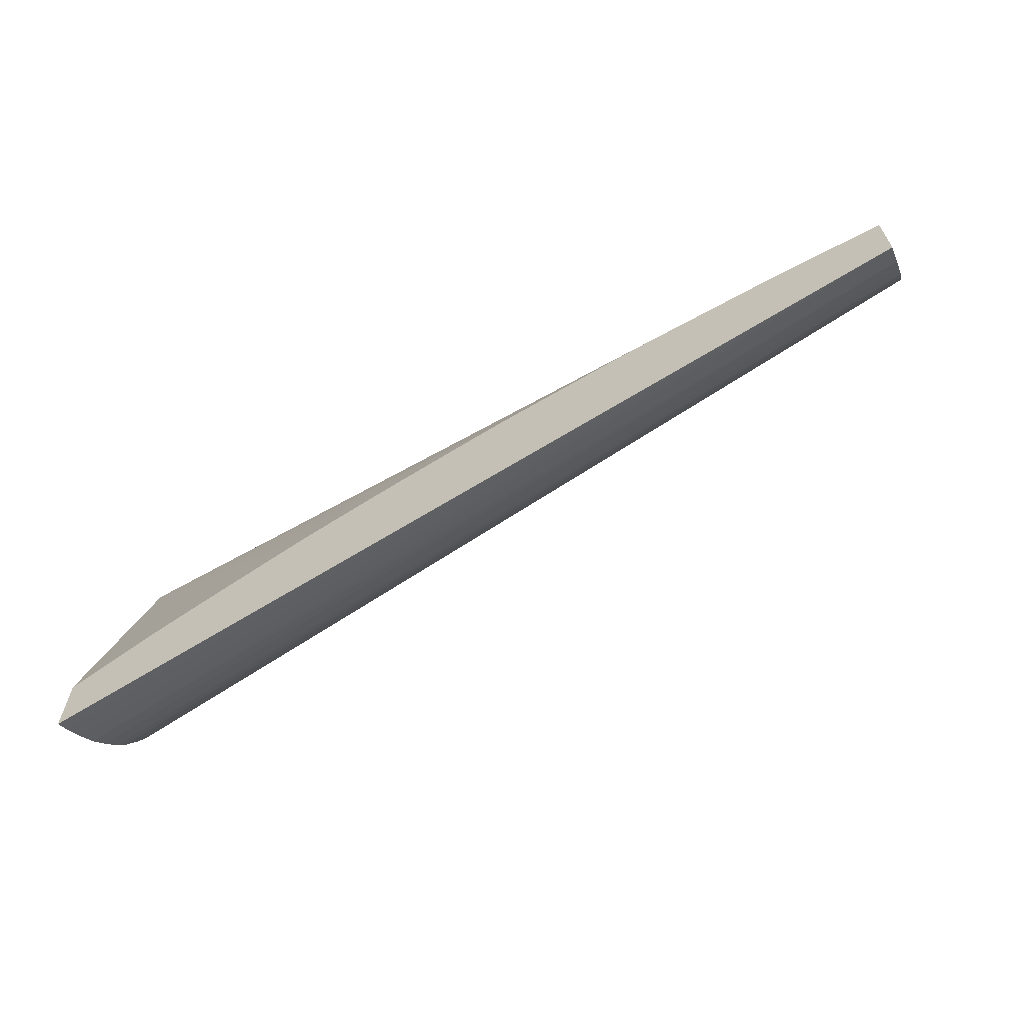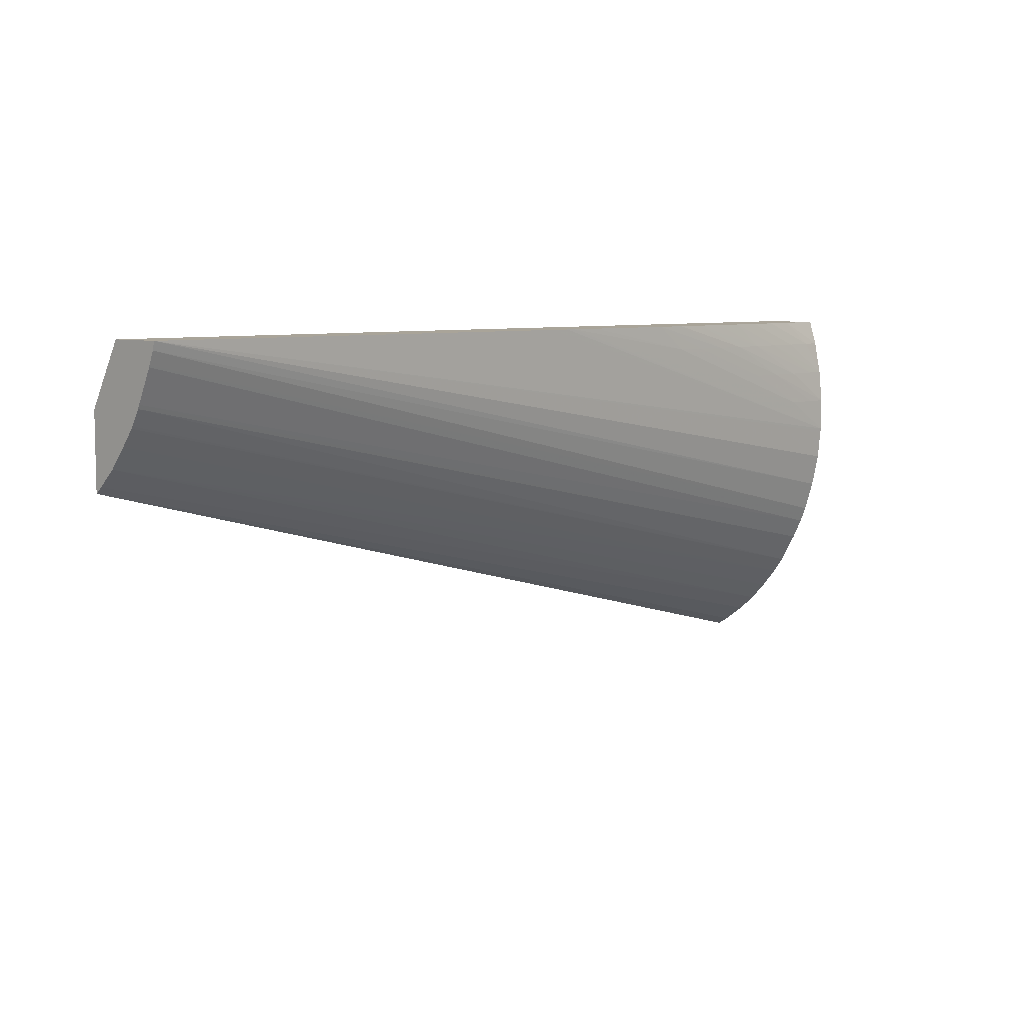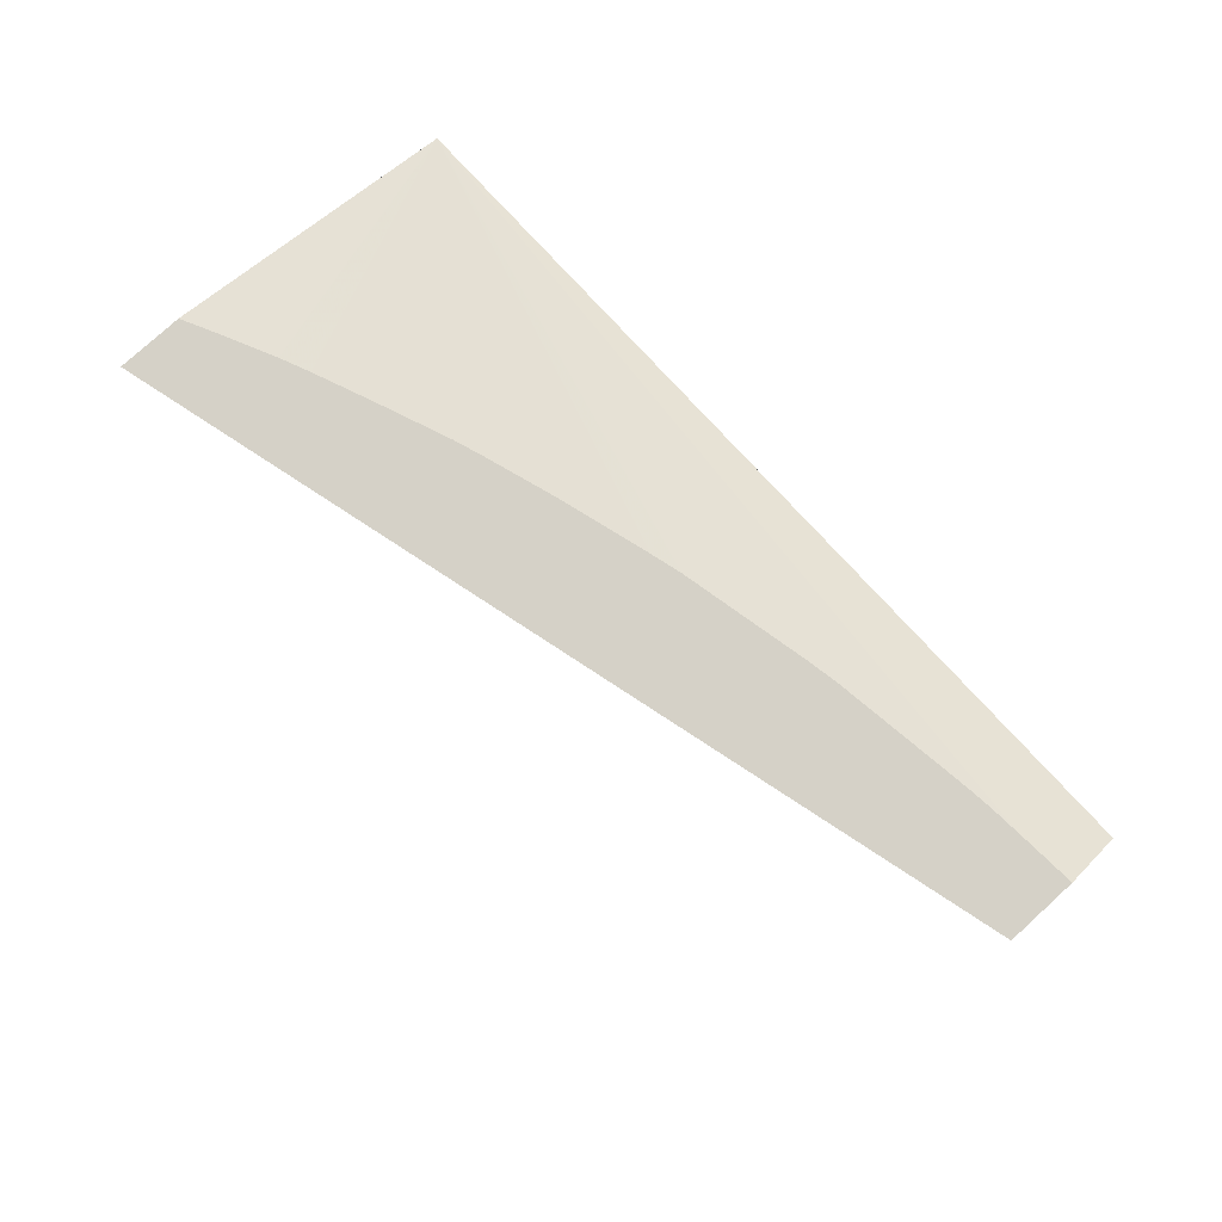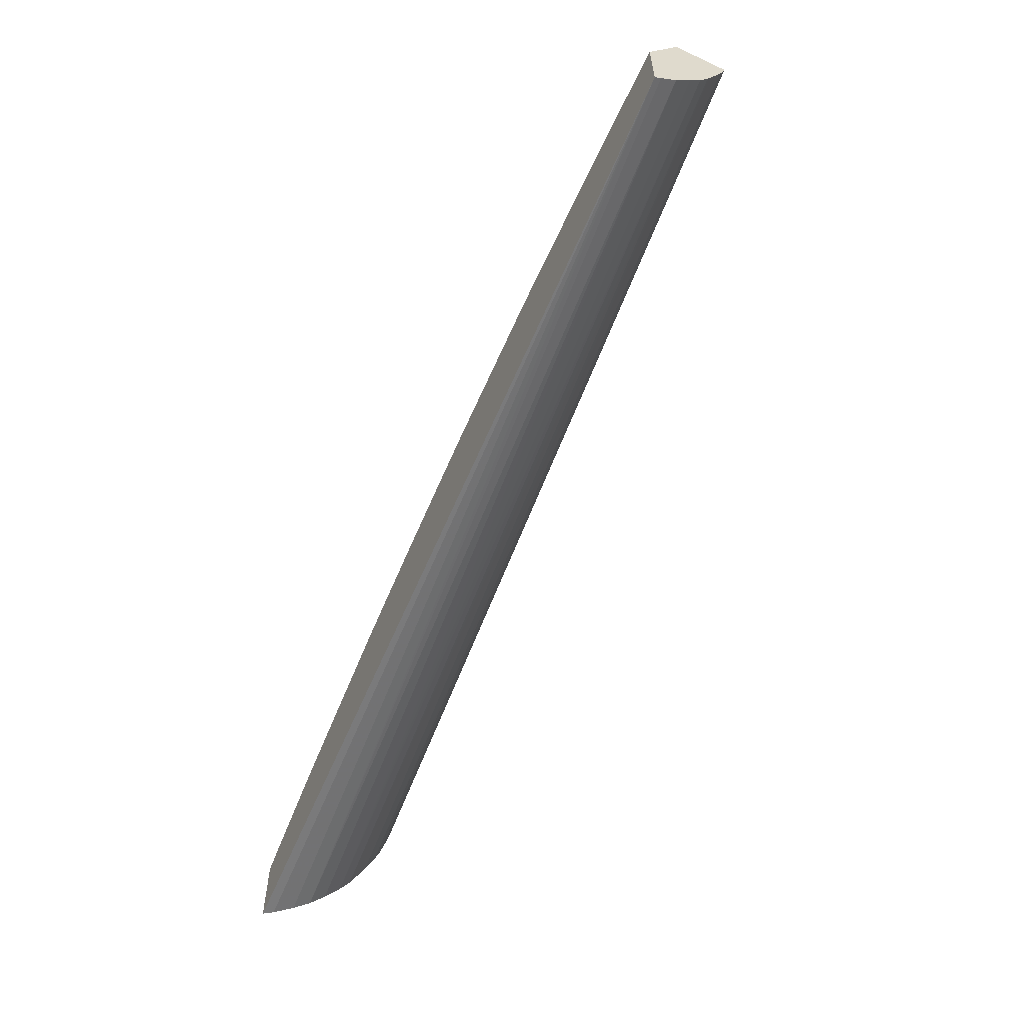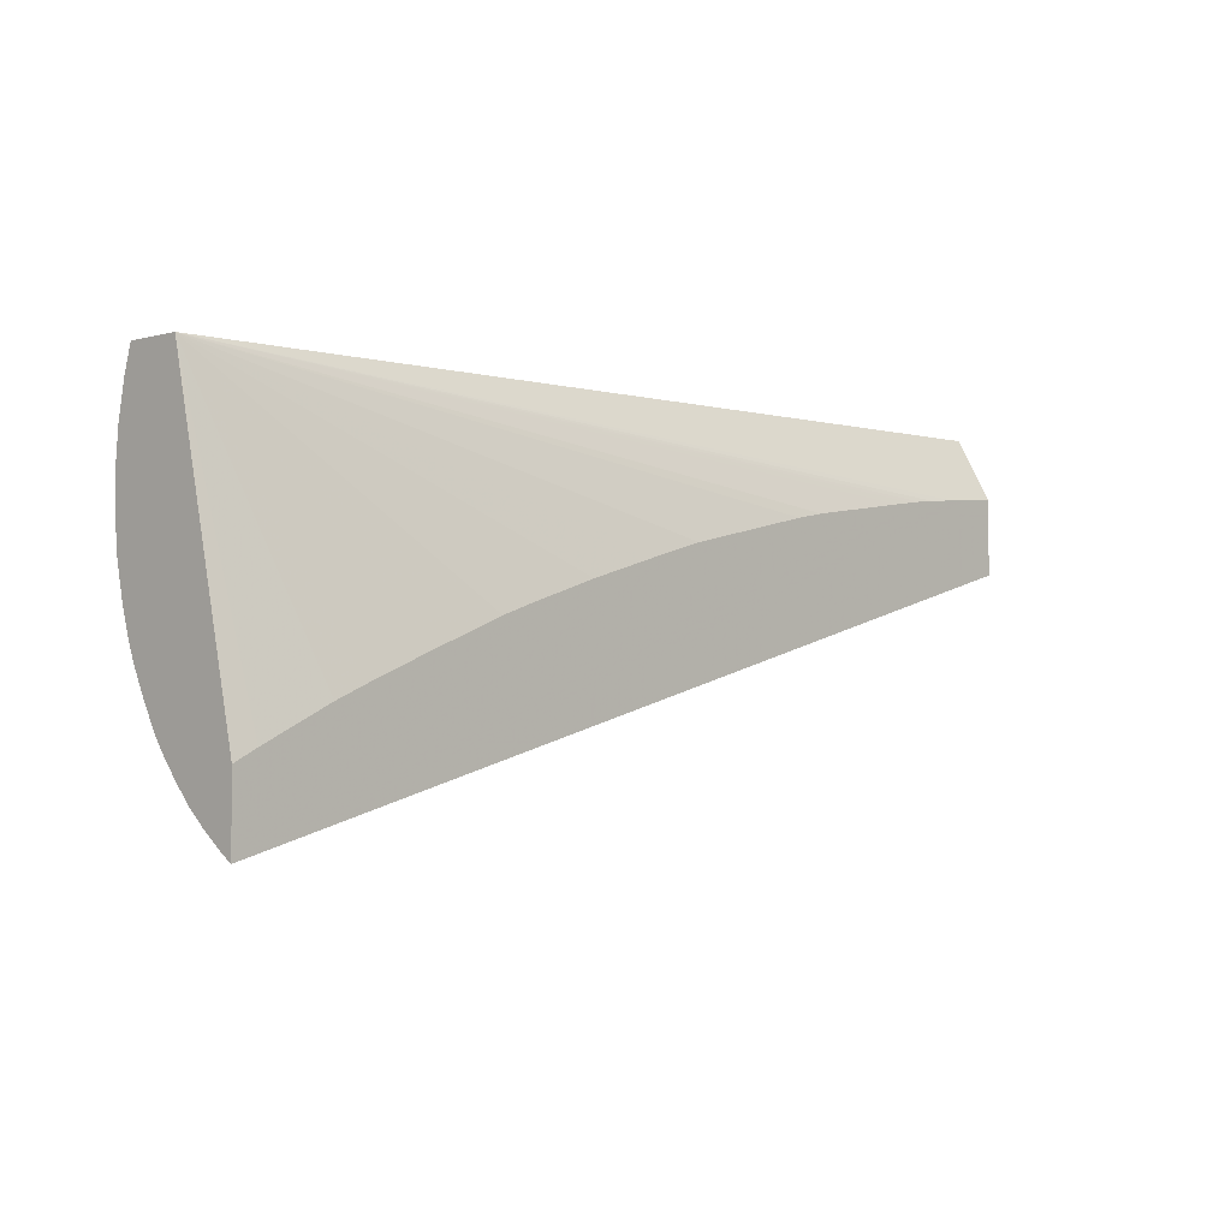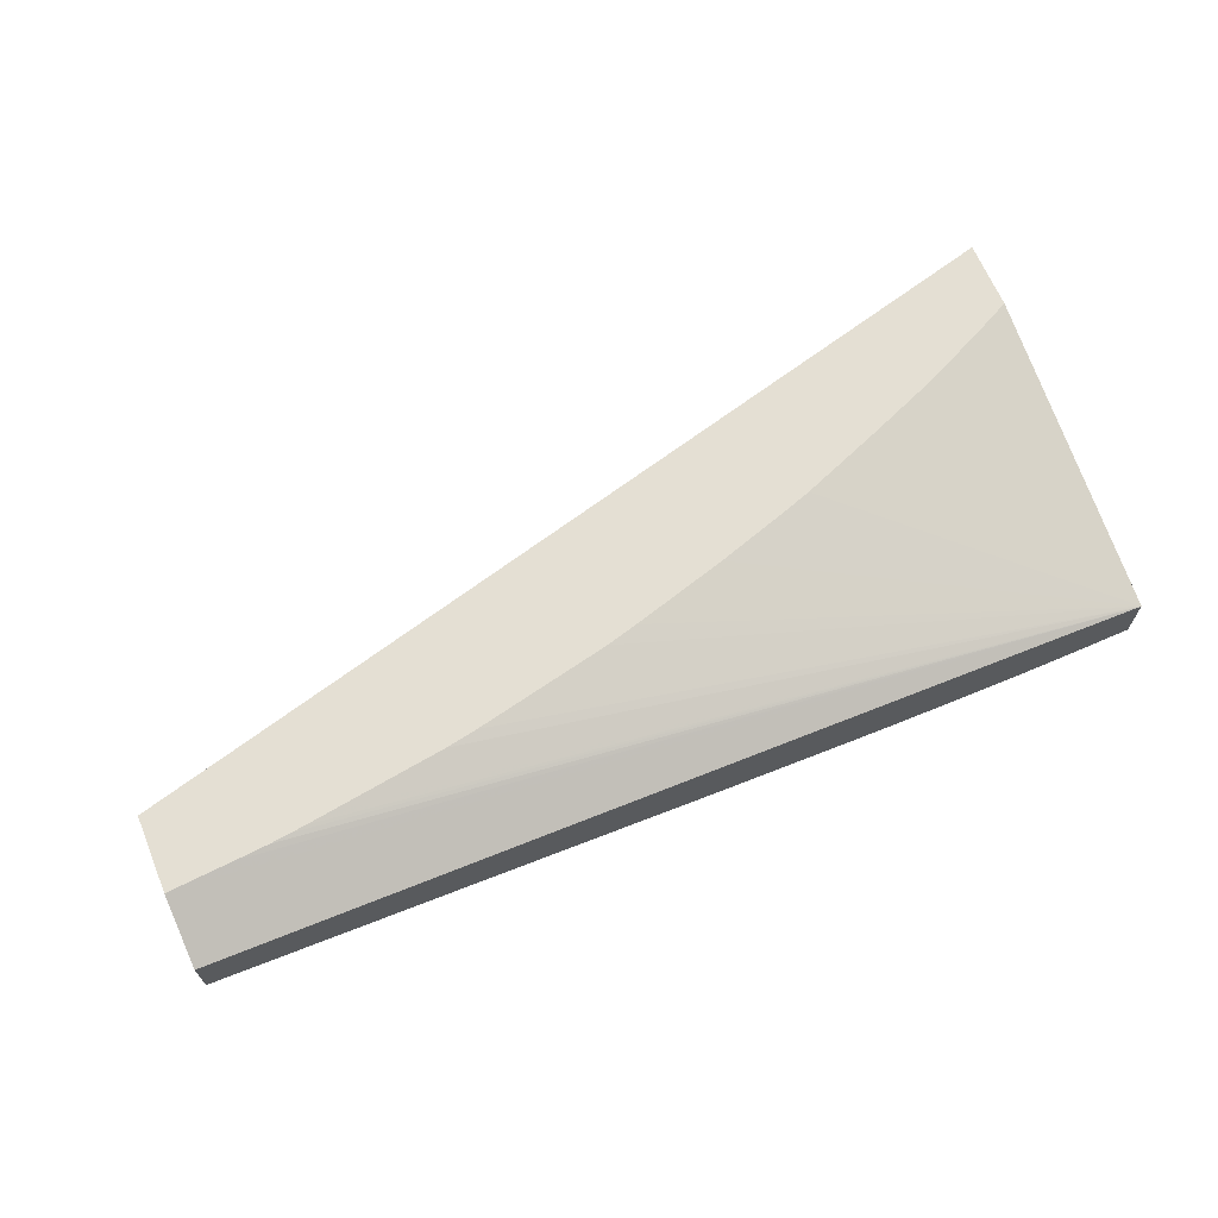
<metadata>
{"format":"obj","ext":"obj","renderer":"f3d","projection":"perspective","resolution":1024,"background":"white","views":[{"elev":-64.1,"azim":-153.7,"up":"+Z"},{"elev":7.2,"azim":-47.1,"up":"+Z"},{"elev":79.2,"azim":-132.2,"up":"+Y"},{"elev":-58.2,"azim":-115.6,"up":"+Z"},{"elev":-2.6,"azim":133.6,"up":"+Z"},{"elev":66.4,"azim":-22.6,"up":"+Y"}]}
</metadata>
<code>
v 2.71 0.229 1.325
v 2.71 0.229 1.372
v 2.71 0.2212 1.33
v 2.079 0.229 1.491
v 2.71 0.1801 1.584
v 2.694 0.229 1.38
v 2.71 0.2067 1.341
v 2.079 0.2241 1.495
v 2.079 0.229 1.542
v 2.71 0.1947 1.351
v 2.71 0.1421 1.584
v 2.648 0.229 1.402
v 2.627 0.229 1.411
v 2.624 0.229 1.412
v 2.604 0.229 1.421
v 2.583 0.229 1.429
v 2.533 0.229 1.449
v 2.512 0.229 1.456
v 2.463 0.229 1.471
v 2.42 0.229 1.484
v 2.412 0.229 1.486
v 2.397 0.229 1.491
v 2.375 0.229 1.497
v 2.282 0.229 1.517
v 2.261 0.229 1.521
v 2.183 0.229 1.532
v 2.168 0.229 1.534
v 2.158 0.229 1.535
v 2.144 0.229 1.537
v 2.122 0.229 1.539
v 2.106 0.229 1.54
v 2.08 0.229 1.542
v 2.079 0.2052 1.584
v 2.079 0.2227 1.496
v 2.71 0.1837 1.364
v 2.079 0.212 1.507
v 2.703 0.1416 1.584
v 2.71 0.1369 1.567
v 2.079 0.1676 1.584
v 2.71 0.1727 1.377
v 2.079 0.2107 1.508
v 2.695 0.1409 1.584
v 2.71 0.1321 1.544
v 2.673 0.1394 1.584
v 2.696 0.136 1.567
v 2.4 0.1454 1.584
v 2.079 0.1692 1.579
v 2.71 0.137 1.452
v 2.71 0.1321 1.475
v 2.696 0.1308 1.498
v 2.71 0.1298 1.498
v 2.71 0.1655 1.387
v 2.079 0.1917 1.532
v 2.079 0.2005 1.521
v 2.71 0.1298 1.521
v 2.673 0.1352 1.567
v 2.65 0.1349 1.567
v 2.696 0.132 1.544
v 2.65 0.1383 1.584
v 2.413 0.1445 1.584
v 2.079 0.172 1.572
v 2.71 0.1433 1.432
v 2.696 0.1303 1.521
v 2.673 0.1313 1.521
v 2.42 0.1441 1.584
v 2.71 0.1544 1.407
v 2.079 0.1849 1.544
v 2.079 0.1909 1.534
v 2.673 0.132 1.544
v 2.65 0.1326 1.544
v 2.627 0.1376 1.584
v 2.604 0.1374 1.584
v 2.627 0.1348 1.567
v 2.079 0.1726 1.57
v 2.71 0.1476 1.421
v 2.079 0.1731 1.569
v 2.627 0.1336 1.544
v 2.535 0.138 1.567
v 2.435 0.1433 1.584
v 2.079 0.1836 1.547
v 2.604 0.1352 1.567
v 2.581 0.136 1.567
v 2.581 0.1377 1.584
v 2.558 0.138 1.584
v 2.558 0.137 1.567
v 2.512 0.1393 1.584
v 2.489 0.1405 1.584
v 2.466 0.1417 1.584
v 2.443 0.1429 1.584
v 2.535 0.1384 1.584
f 1 2 5
f 1 5 11
f 1 11 38
f 1 38 43
f 1 43 55
f 1 55 51
f 1 51 49
f 1 49 48
f 1 48 62
f 1 62 75
f 1 75 66
f 1 66 52
f 1 52 40
f 1 40 35
f 1 35 10
f 1 10 7
f 1 7 3
f 1 3 4
f 1 4 9
f 1 9 32
f 1 32 31
f 1 31 30
f 1 30 29
f 1 29 28
f 1 28 27
f 1 27 26
f 1 26 25
f 1 25 24
f 1 24 23
f 1 23 22
f 1 22 21
f 1 21 20
f 1 20 19
f 1 19 18
f 1 18 17
f 1 17 16
f 1 16 15
f 1 15 14
f 1 14 13
f 1 13 12
f 1 12 6
f 1 6 2
f 2 6 5
f 3 7 4
f 4 8 34
f 4 34 36
f 4 36 41
f 4 41 54
f 4 54 53
f 4 53 68
f 4 68 67
f 4 67 80
f 4 80 76
f 4 76 74
f 4 74 61
f 4 61 47
f 4 47 39
f 4 39 33
f 4 33 9
f 4 7 10
f 4 10 8
f 5 6 12
f 5 12 13
f 5 13 14
f 5 14 15
f 5 15 16
f 5 16 17
f 5 17 18
f 5 18 19
f 5 19 20
f 5 20 21
f 5 21 22
f 5 22 23
f 5 23 24
f 5 24 25
f 5 25 26
f 5 26 27
f 5 27 28
f 5 28 29
f 5 29 30
f 5 30 31
f 5 31 32
f 5 32 33
f 5 33 39
f 5 39 46
f 5 46 60
f 5 60 65
f 5 65 79
f 5 79 89
f 5 89 88
f 5 88 87
f 5 87 86
f 5 86 90
f 5 90 84
f 5 84 83
f 5 83 72
f 5 72 71
f 5 71 59
f 5 59 44
f 5 44 42
f 5 42 37
f 5 37 11
f 8 10 34
f 9 33 32
f 10 35 36
f 10 36 34
f 11 37 38
f 35 40 36
f 36 40 41
f 37 42 38
f 38 42 44
f 38 44 45
f 38 45 43
f 39 47 48
f 39 48 49
f 39 49 50
f 39 50 51
f 39 51 46
f 40 52 53
f 40 53 54
f 40 54 41
f 43 45 56
f 43 56 57
f 43 57 58
f 43 58 55
f 44 59 45
f 45 59 56
f 46 51 60
f 47 61 62
f 47 62 48
f 49 51 50
f 51 55 63
f 51 63 64
f 51 64 65
f 51 65 60
f 52 66 67
f 52 67 68
f 52 68 53
f 55 58 69
f 55 69 70
f 55 70 63
f 56 59 71
f 56 71 57
f 57 71 72
f 57 72 73
f 57 73 58
f 58 73 69
f 61 74 62
f 62 74 76
f 62 76 75
f 63 70 64
f 64 70 77
f 64 77 78
f 64 78 65
f 65 78 79
f 66 75 80
f 66 80 67
f 69 73 81
f 69 81 70
f 70 81 82
f 70 82 77
f 72 83 73
f 73 83 84
f 73 84 81
f 75 76 80
f 77 82 85
f 77 85 78
f 78 85 86
f 78 86 87
f 78 87 88
f 78 88 89
f 78 89 79
f 81 84 90
f 81 90 82
f 82 90 86
f 82 86 85

</code>
